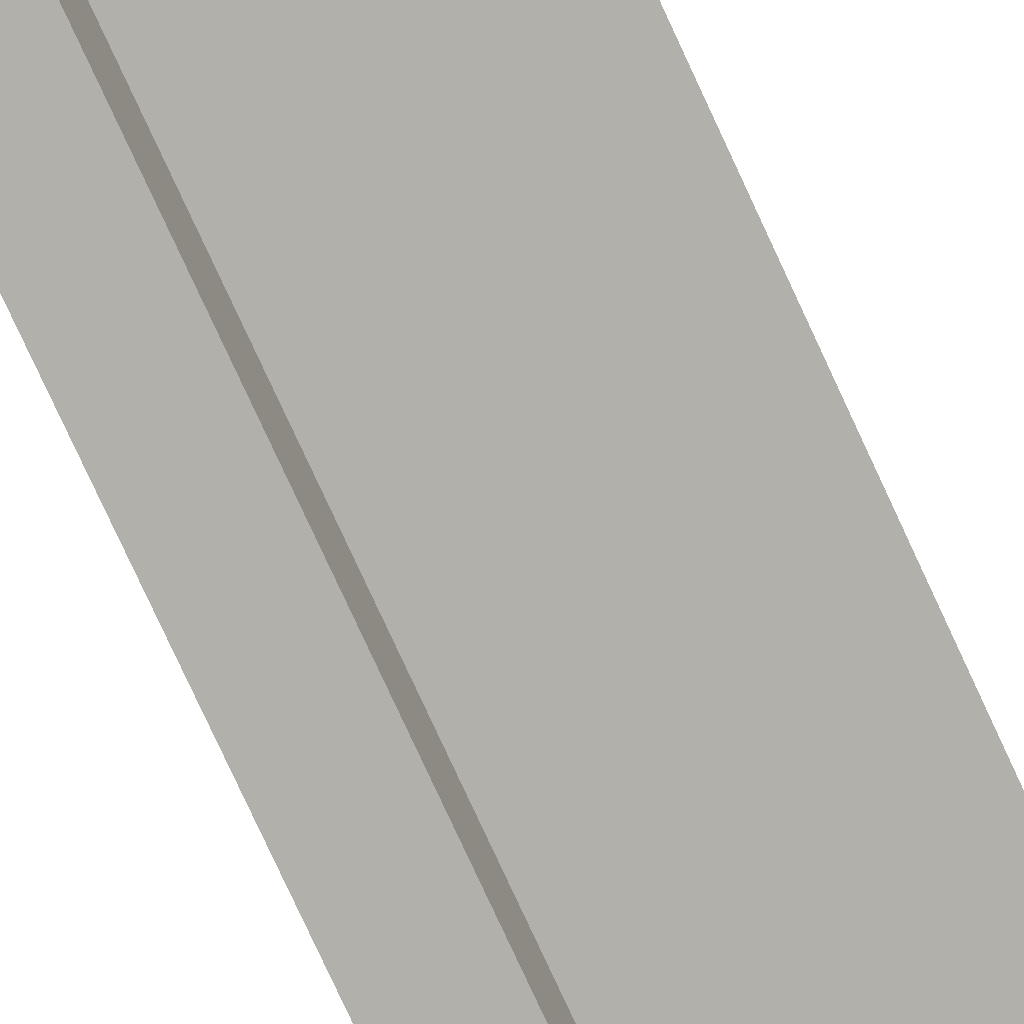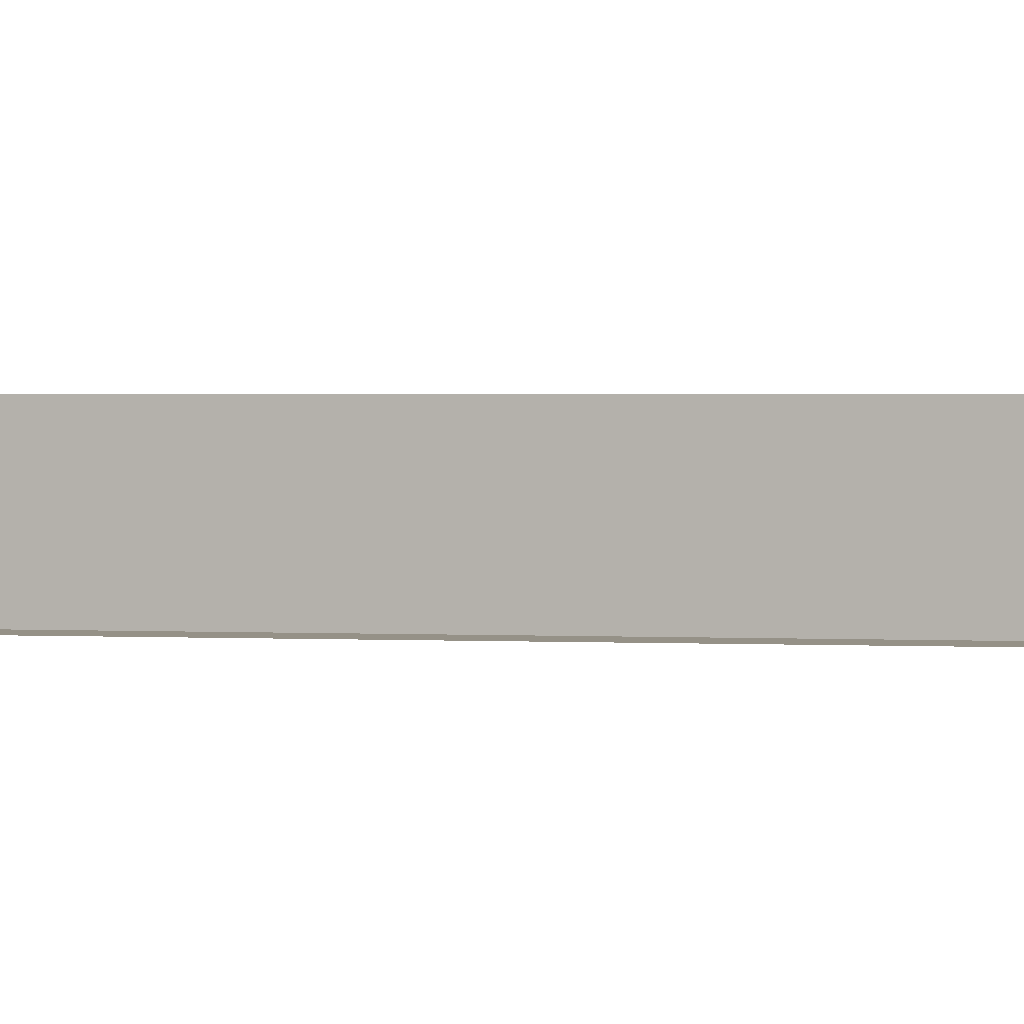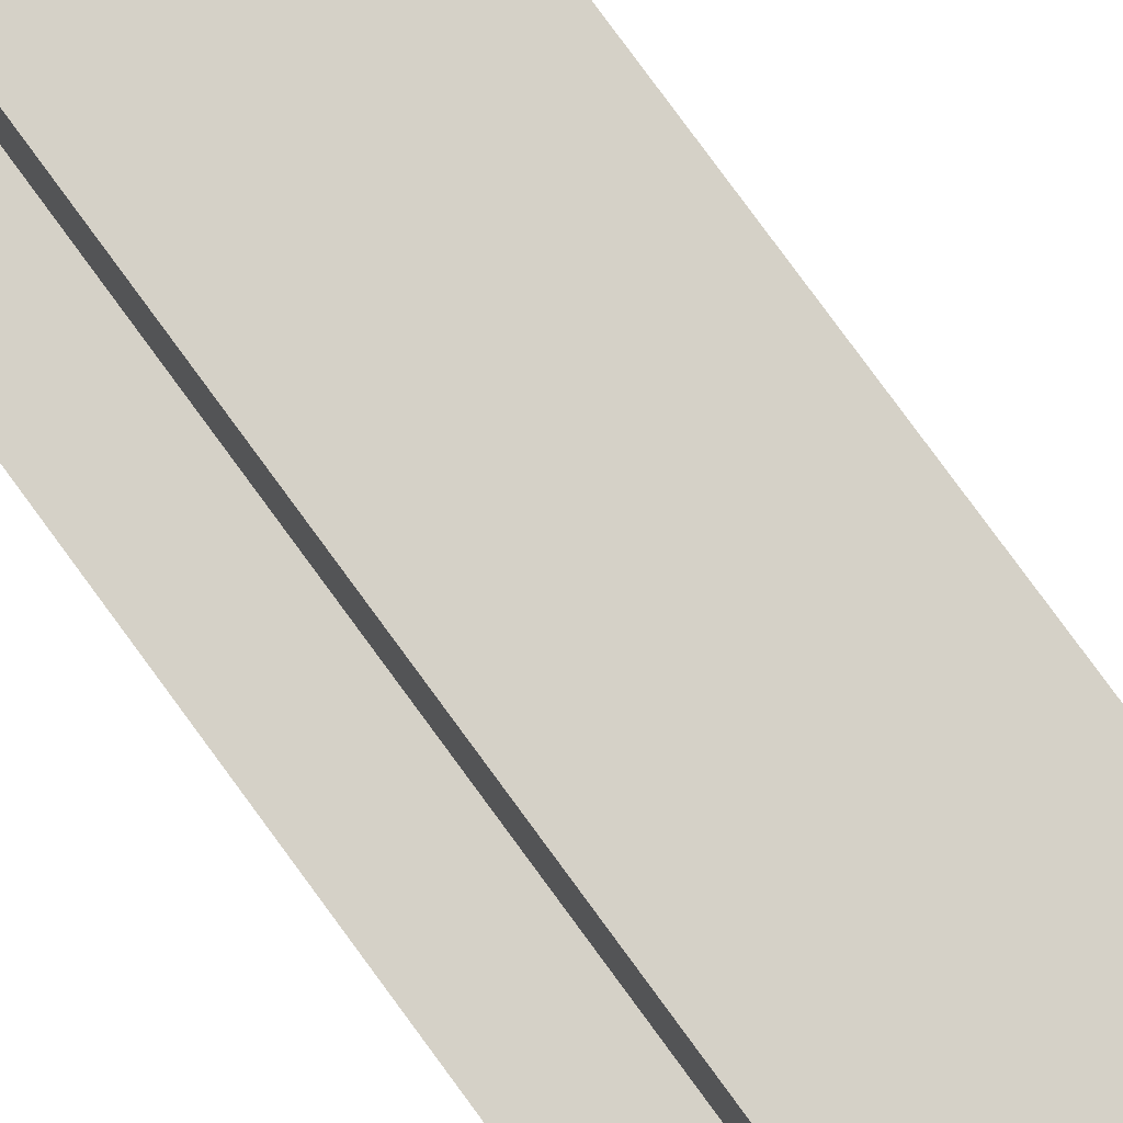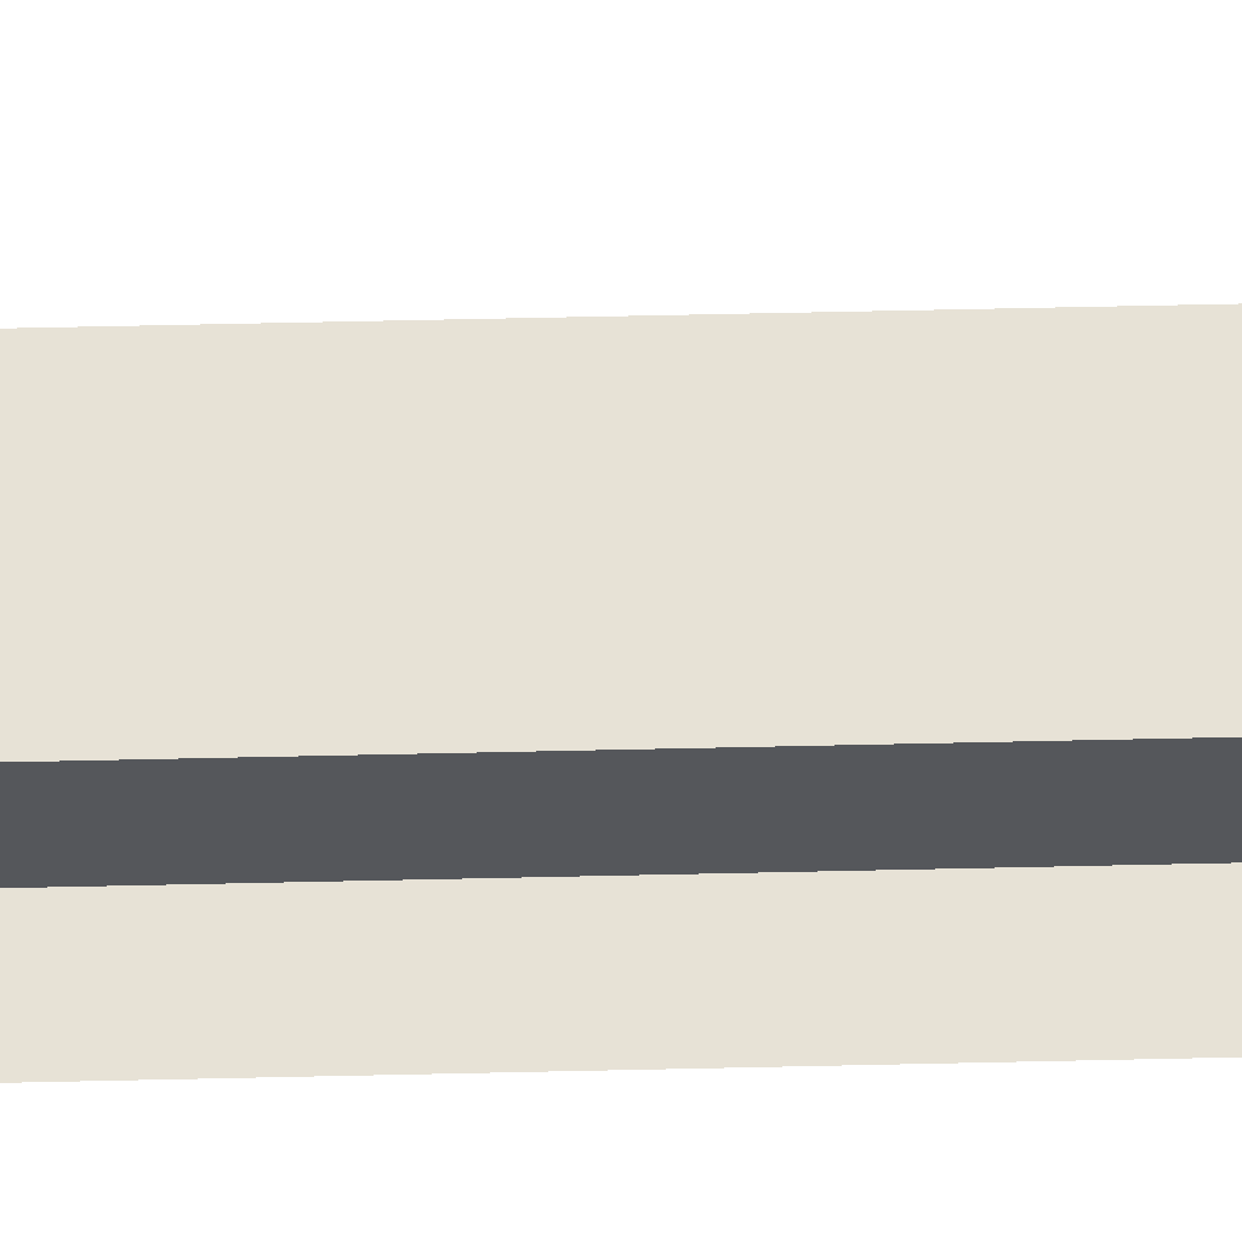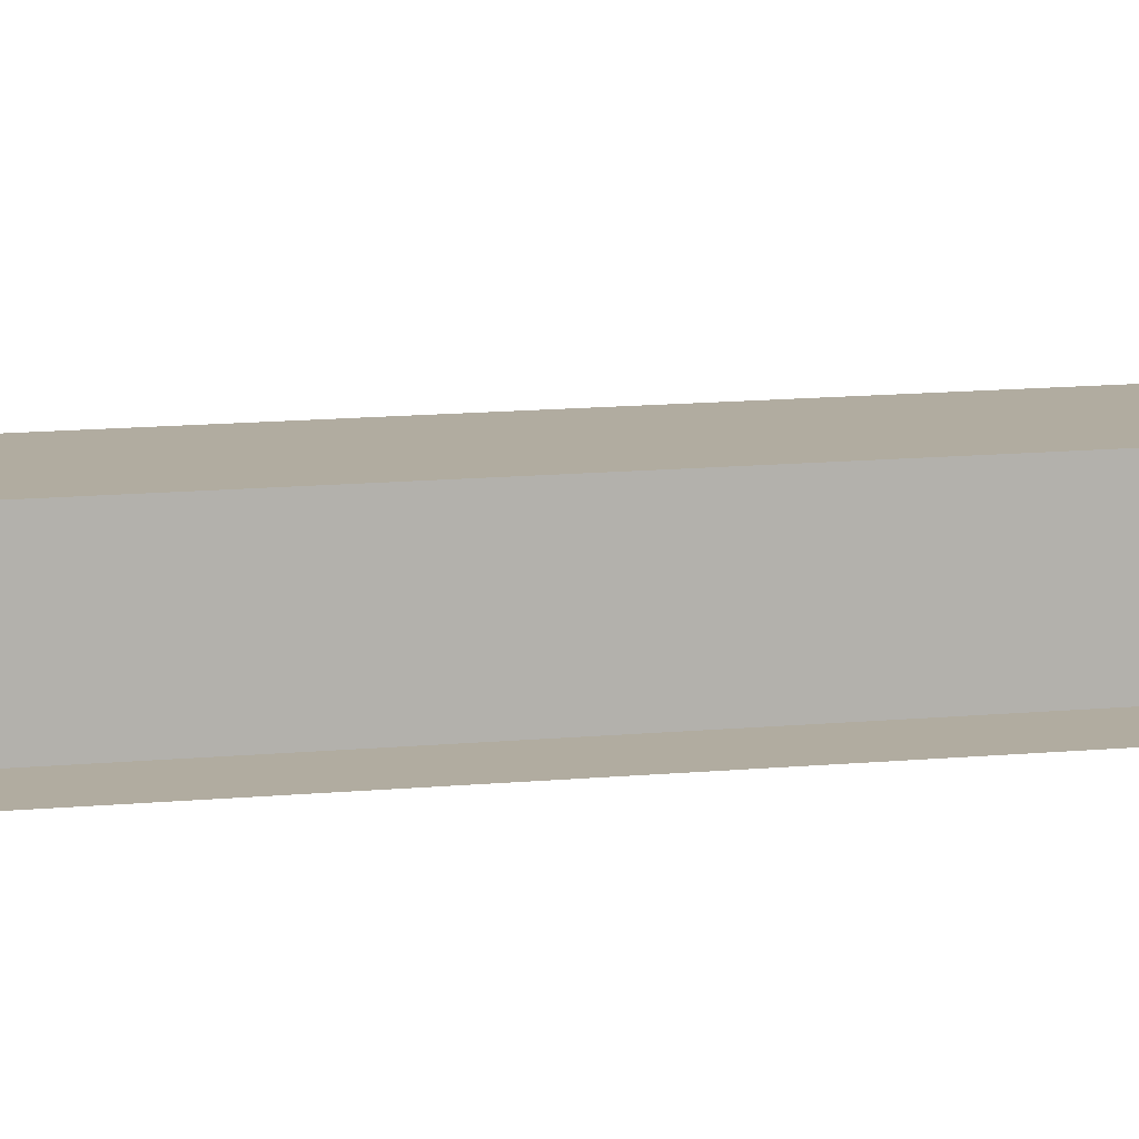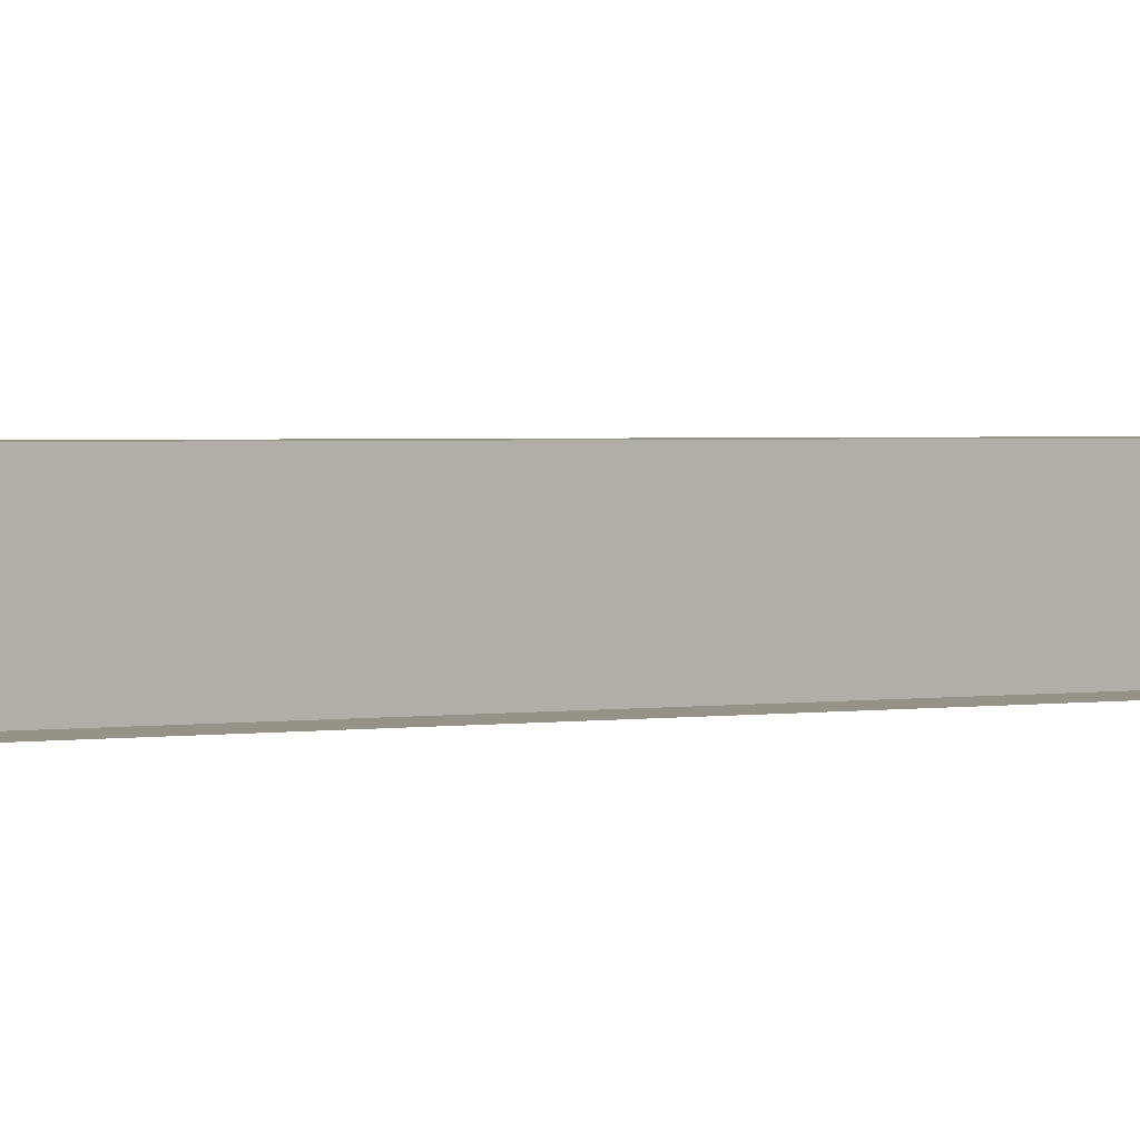
<metadata>
{"format":"obj","ext":"obj","renderer":"f3d","projection":"perspective","resolution":1024,"background":"white","views":[{"elev":-78.4,"azim":24.8,"up":"+Z"},{"elev":0.8,"azim":-69.5,"up":"+Z"},{"elev":79.3,"azim":-36.2,"up":"+Z"},{"elev":62.9,"azim":-91.3,"up":"+Z"},{"elev":10.1,"azim":74.4,"up":"+Z"},{"elev":1.1,"azim":45.4,"up":"+Z"}]}
</metadata>
<code>
o Plane
v 0.04688 0.5 -0.5
v 0.04688 -0.5 -0.5
v 0.04688 -0.5 -0.4375
v 0.04688 0.5 -0.4375
v -0.04688 0.5 -0.4375
v -0.04688 -0.5 -0.4375
v 0.09375 0.5 -0.5
v 0.09375 -0.5 -0.5
v -0.04688 0.5 -0.5
v -0.04688 -0.5 -0.5
v -0.09375 -0.5 -0.5
v -0.09375 0.5 -0.5
f 1 2 3 4
f 5 4 3 6
f 2 1 7 8
f 9 10 11 12
f 10 9 5 6

</code>
